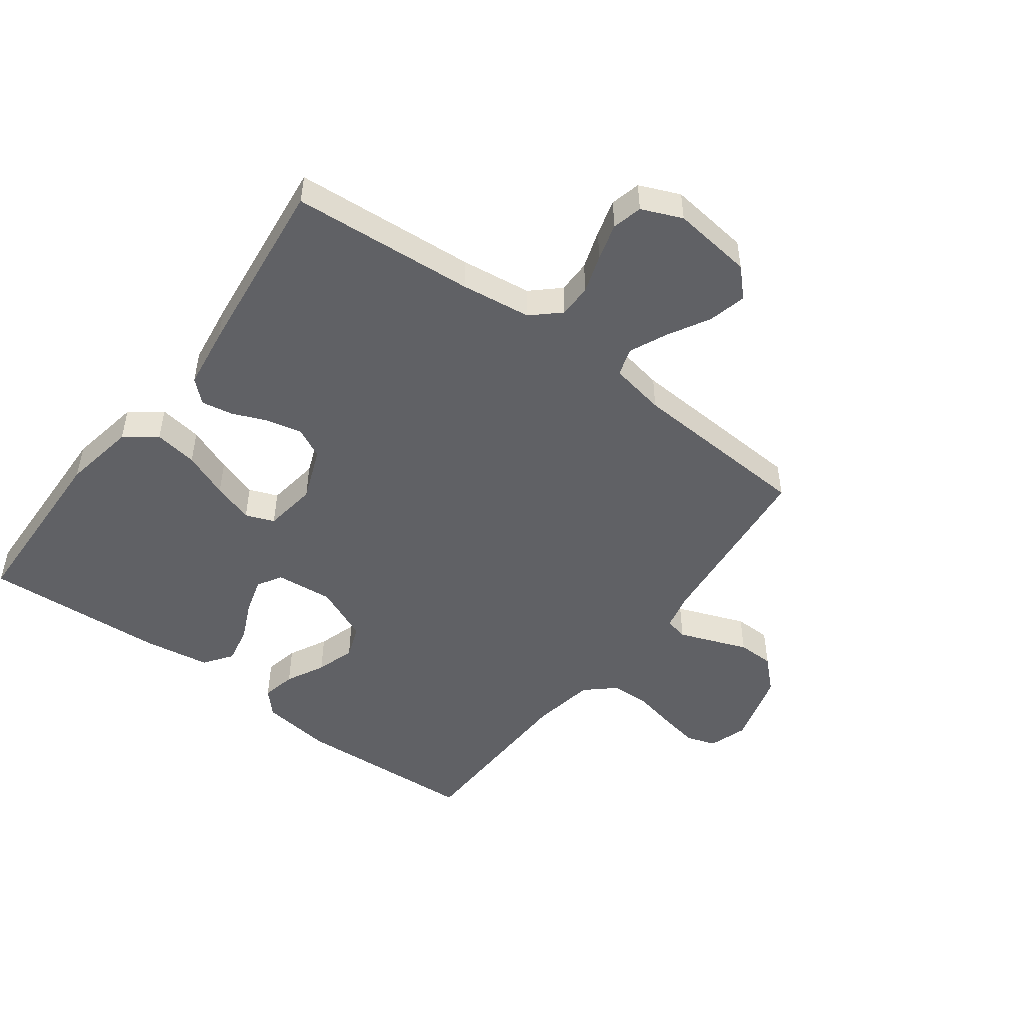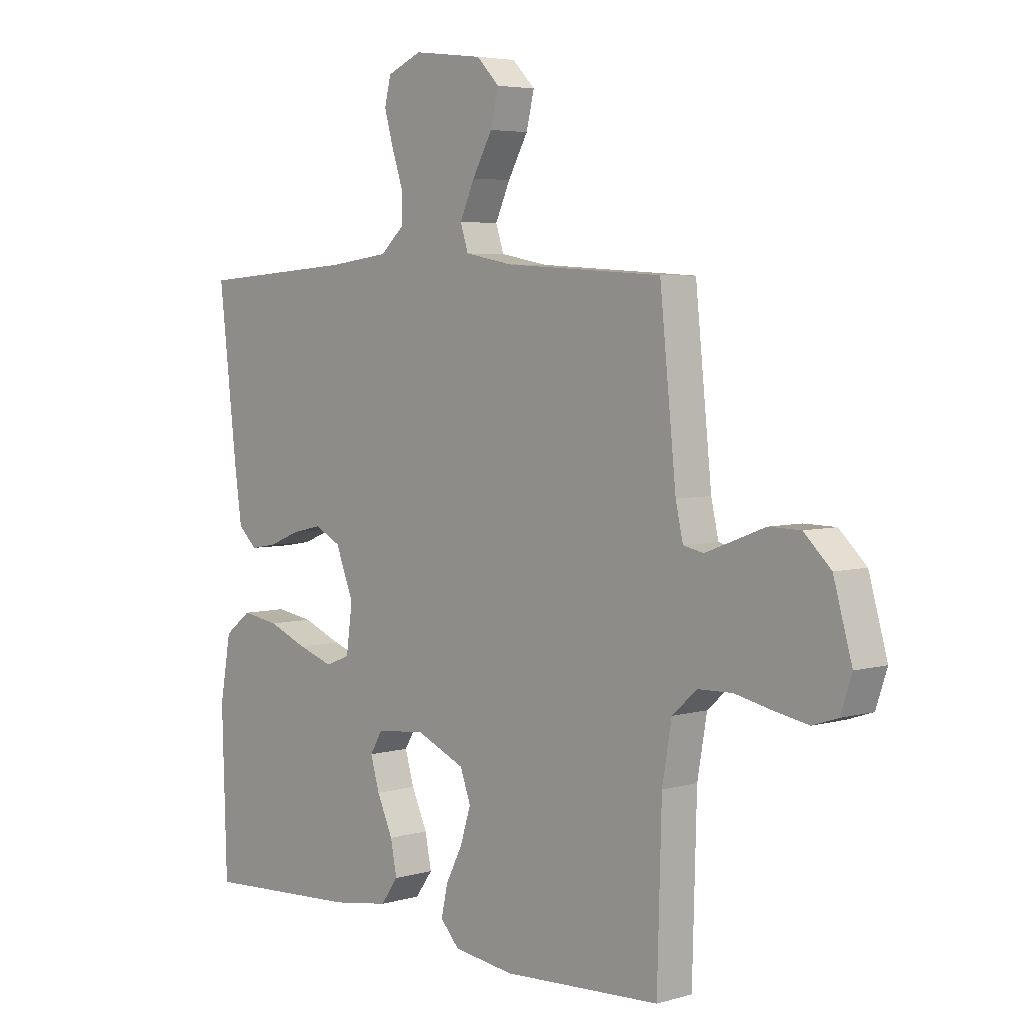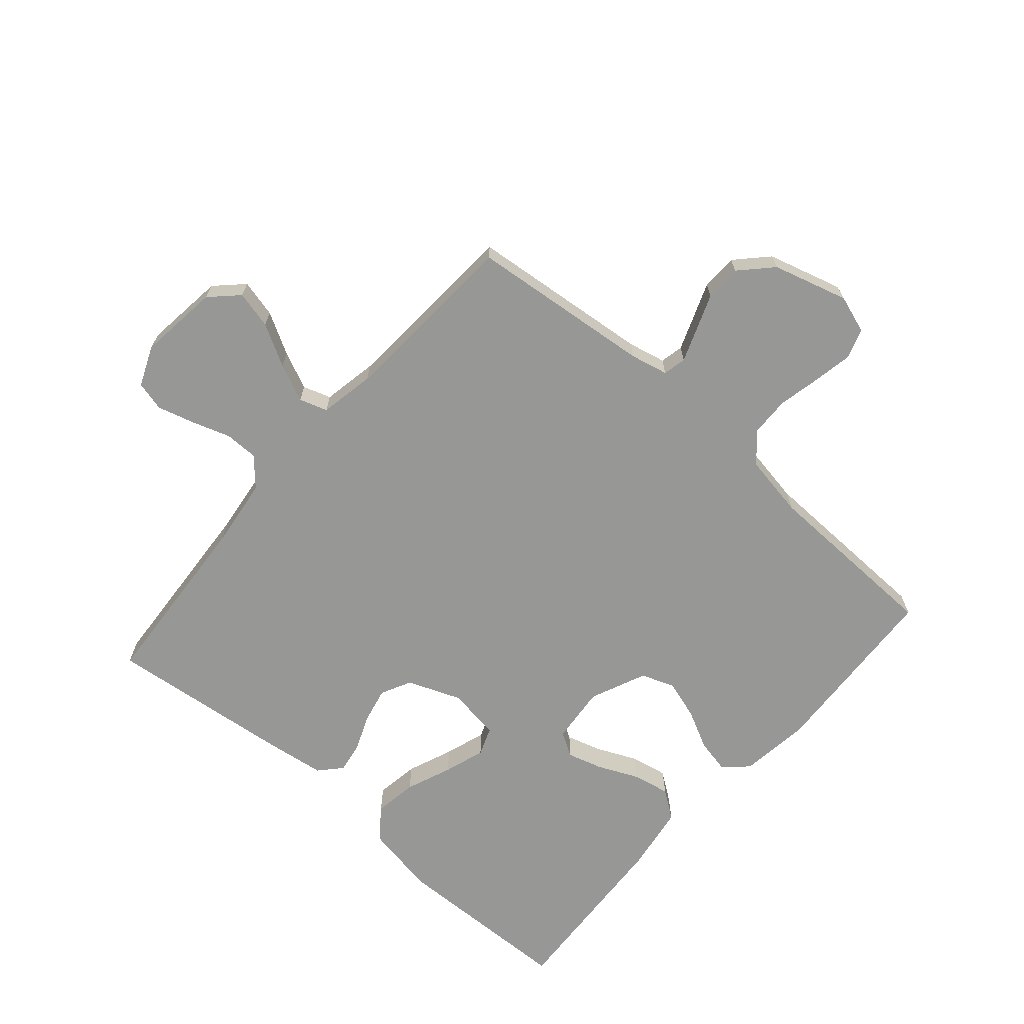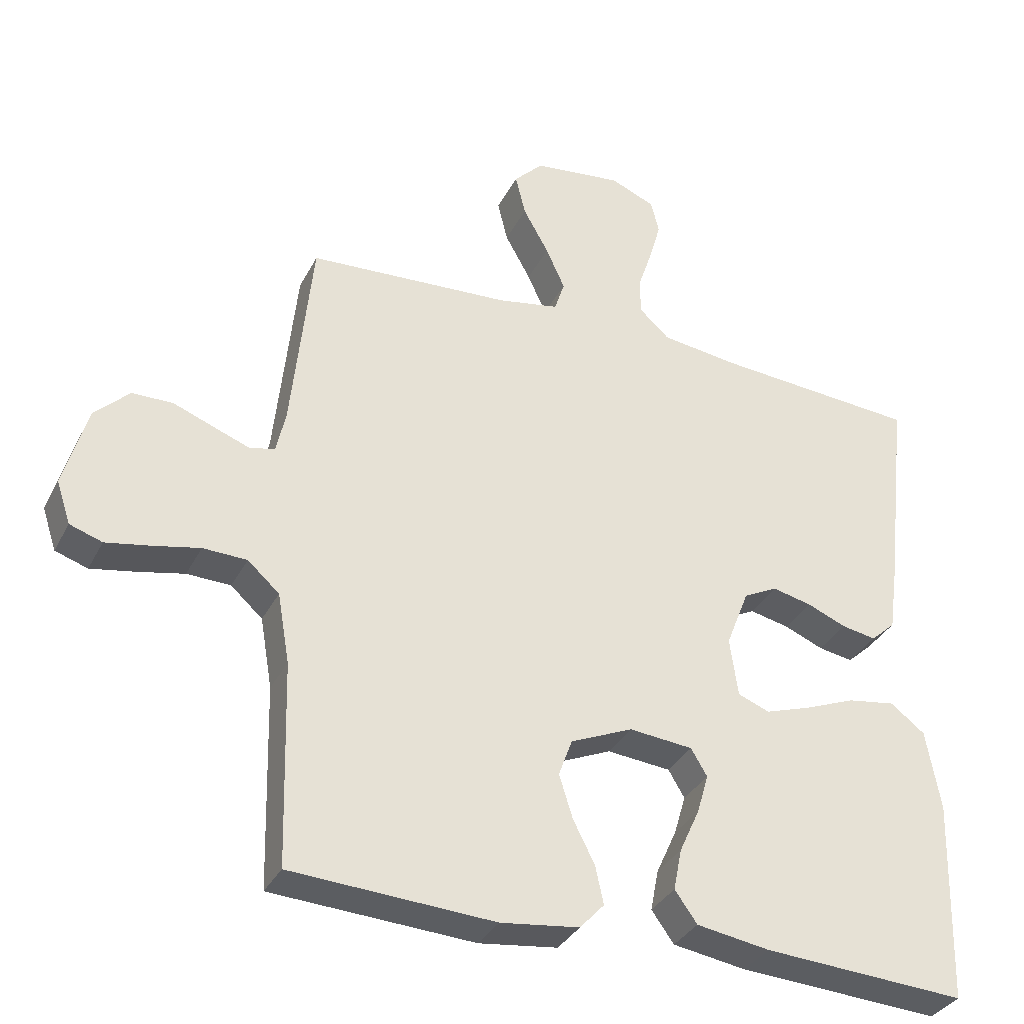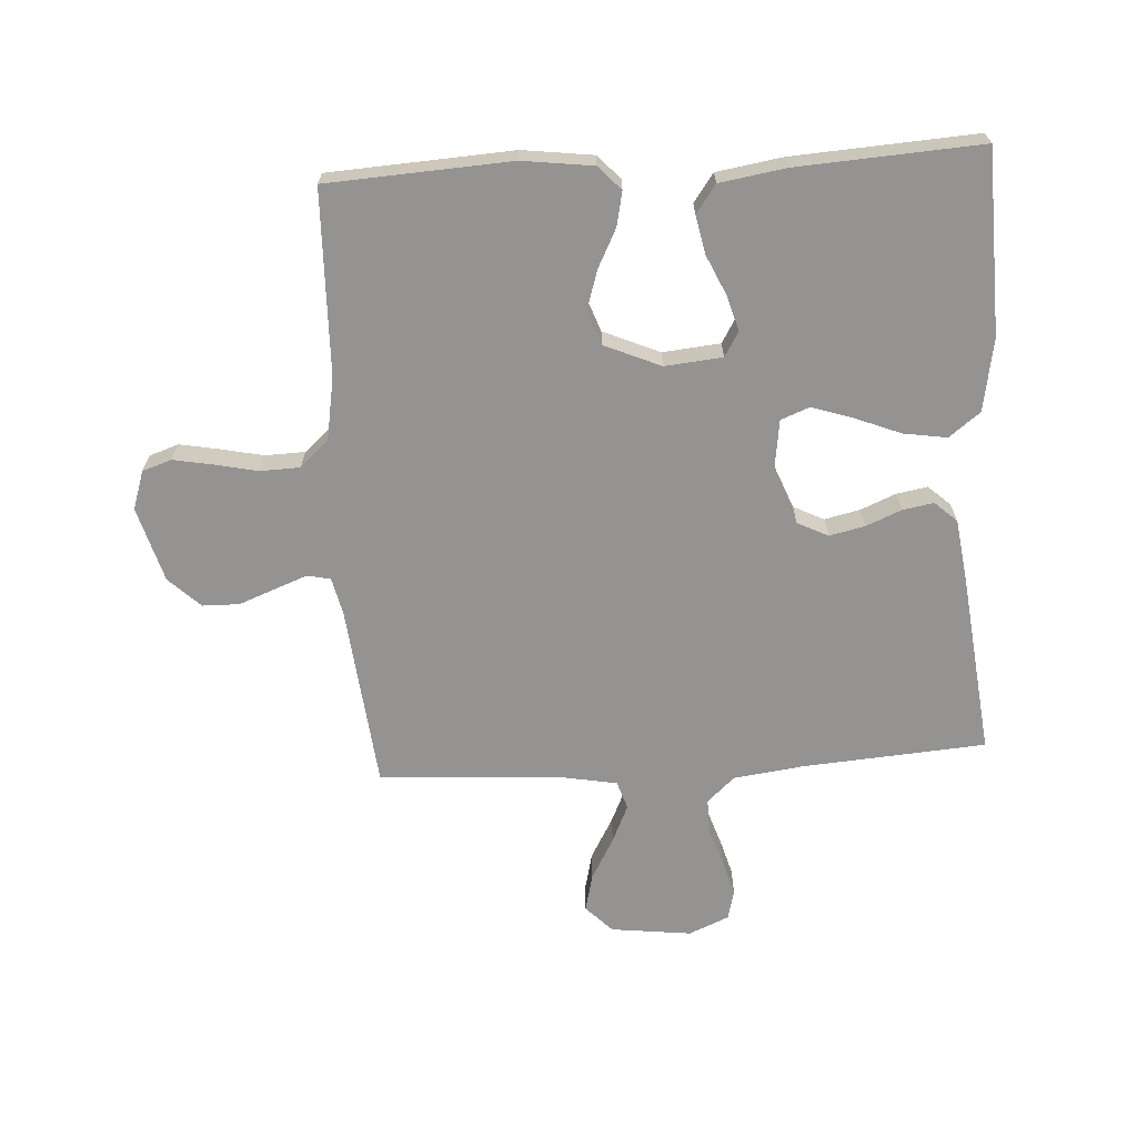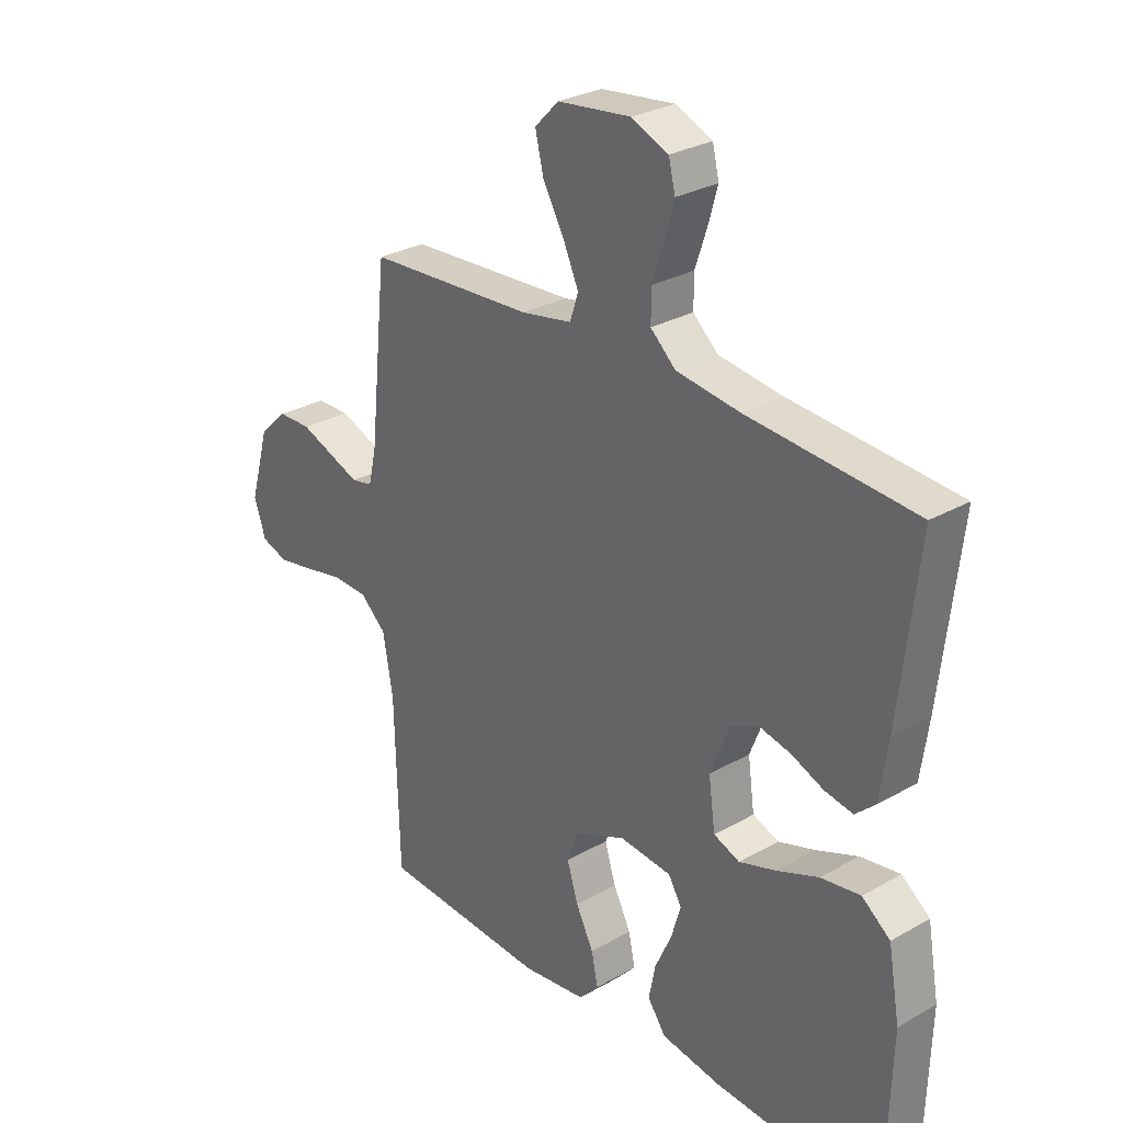
<metadata>
{"format":"obj","ext":"obj","renderer":"f3d","projection":"perspective","resolution":1024,"background":"white","views":[{"elev":-49.1,"azim":-36.7,"up":"+Y"},{"elev":4.7,"azim":47.5,"up":"+Z"},{"elev":-68.1,"azim":48.9,"up":"+Y"},{"elev":-34.1,"azim":156.0,"up":"+Z"},{"elev":-66.8,"azim":-176.5,"up":"+Y"},{"elev":28.7,"azim":-130.5,"up":"+Z"}]}
</metadata>
<code>
v -0.5 0.07 -0.5
v -0.509 0.07 -0.2
v -0.488 0.07 -0.081
v -0.437 0.07 -0.042
v -0.366 0.07 -0.053
v -0.291 0.07 -0.083
v -0.224 0.07 -0.105
v -0.177 0.07 -0.087
v -0.165 0.07 0
v -0.199 0.07 0.087
v -0.249 0.07 0.112
v -0.307 0.07 0.099
v -0.365 0.07 0.075
v -0.416 0.07 0.066
v -0.452 0.07 0.099
v -0.466 0.07 0.2
v -0.5 0.07 0.5
v -0.2 0.07 0.522
v -0.085 0.07 0.537
v -0.04 0.07 0.578
v -0.04 0.07 0.633
v -0.061 0.07 0.696
v -0.078 0.07 0.756
v -0.066 0.07 0.805
v 0 0.07 0.833
v 0.132 0.07 0.817
v 0.175 0.07 0.773
v 0.16 0.07 0.711
v 0.122 0.07 0.643
v 0.094 0.07 0.581
v 0.109 0.07 0.535
v 0.2 0.07 0.518
v 0.5 0.07 0.5
v 0.531 0.07 0.2
v 0.545 0.07 0.138
v 0.583 0.07 0.13
v 0.636 0.07 0.15
v 0.696 0.07 0.173
v 0.756 0.07 0.172
v 0.807 0.07 0.123
v 0.842 0.07 0
v 0.821 0.07 -0.063
v 0.773 0.07 -0.079
v 0.708 0.07 -0.067
v 0.638 0.07 -0.052
v 0.573 0.07 -0.054
v 0.526 0.07 -0.096
v 0.508 0.07 -0.2
v 0.5 0.07 -0.5
v 0.2 0.07 -0.517
v 0.084 0.07 -0.502
v 0.048 0.07 -0.463
v 0.06 0.07 -0.407
v 0.092 0.07 -0.344
v 0.112 0.07 -0.28
v 0.092 0.07 -0.225
v 0 0.07 -0.185
v -0.094 0.07 -0.194
v -0.118 0.07 -0.234
v -0.101 0.07 -0.292
v -0.071 0.07 -0.358
v -0.059 0.07 -0.419
v -0.092 0.07 -0.465
v -0.2 0.07 -0.482
v -0.5 0 -0.5
v -0.509 0 -0.2
v -0.488 0 -0.081
v -0.437 0 -0.042
v -0.366 0 -0.053
v -0.291 0 -0.083
v -0.224 0 -0.105
v -0.177 0 -0.087
v -0.165 0 0
v -0.199 0 0.087
v -0.249 0 0.112
v -0.307 0 0.099
v -0.365 0 0.075
v -0.416 0 0.066
v -0.452 0 0.099
v -0.466 0 0.2
v -0.5 0 0.5
v -0.2 0 0.522
v -0.085 0 0.537
v -0.04 0 0.578
v -0.04 0 0.633
v -0.061 0 0.696
v -0.078 0 0.756
v -0.066 0 0.805
v 0 0 0.833
v 0.132 0 0.817
v 0.175 0 0.773
v 0.16 0 0.711
v 0.122 0 0.643
v 0.094 0 0.581
v 0.109 0 0.535
v 0.2 0 0.518
v 0.5 0 0.5
v 0.531 0 0.2
v 0.545 0 0.138
v 0.583 0 0.13
v 0.636 0 0.15
v 0.696 0 0.173
v 0.756 0 0.172
v 0.807 0 0.123
v 0.842 0 0
v 0.821 0 -0.063
v 0.773 0 -0.079
v 0.708 0 -0.067
v 0.638 0 -0.052
v 0.573 0 -0.054
v 0.526 0 -0.096
v 0.508 0 -0.2
v 0.5 0 -0.5
v 0.2 0 -0.517
v 0.084 0 -0.502
v 0.048 0 -0.463
v 0.06 0 -0.407
v 0.092 0 -0.344
v 0.112 0 -0.28
v 0.092 0 -0.225
v 0 0 -0.185
v -0.094 0 -0.194
v -0.118 0 -0.234
v -0.101 0 -0.292
v -0.071 0 -0.358
v -0.059 0 -0.419
v -0.092 0 -0.465
v -0.2 0 -0.482
f 4 5 6
f 3 4 6
f 2 3 6
f 1 2 6
f 64 1 6
f 63 64 6
f 62 63 6
f 61 62 6
f 60 61 6
f 59 60 6 7
f 58 59 7 8
f 57 58 8 9
f 56 57 9 10
f 52 53 54
f 51 52 54
f 50 51 54
f 49 50 54
f 48 49 54
f 47 48 54 55
f 46 47 55 56
f 43 44 45
f 42 43 45
f 41 42 45
f 40 41 45
f 39 40 45
f 38 39 45
f 37 38 45
f 36 37 45 46
f 46 56 10
f 36 46 10
f 35 36 10
f 32 33 34
f 35 10 11
f 34 35 11
f 32 34 11
f 31 32 11
f 27 28 29
f 26 27 29
f 25 26 29
f 24 25 29
f 23 24 29
f 22 23 29
f 21 22 29
f 20 21 29 30
f 31 11 12
f 30 31 12
f 20 30 12
f 19 20 12
f 16 17 18
f 16 18 19
f 15 16 19
f 14 15 19
f 13 14 19
f 12 13 19
f 70 69 68
f 70 68 67
f 70 67 66
f 70 66 65
f 70 65 128
f 70 128 127
f 70 127 126
f 70 126 125
f 70 125 124
f 71 70 124 123
f 72 71 123 122
f 73 72 122 121
f 74 73 121 120
f 118 117 116
f 118 116 115
f 118 115 114
f 118 114 113
f 118 113 112
f 119 118 112 111
f 120 119 111 110
f 109 108 107
f 109 107 106
f 109 106 105
f 109 105 104
f 109 104 103
f 109 103 102
f 109 102 101
f 110 109 101 100
f 74 120 110
f 74 110 100
f 74 100 99
f 98 97 96
f 75 74 99
f 75 99 98
f 75 98 96
f 75 96 95
f 93 92 91
f 93 91 90
f 93 90 89
f 93 89 88
f 93 88 87
f 93 87 86
f 93 86 85
f 94 93 85 84
f 76 75 95
f 76 95 94
f 76 94 84
f 76 84 83
f 82 81 80
f 83 82 80
f 83 80 79
f 83 79 78
f 83 78 77
f 83 77 76
f 1 65 66 2
f 2 66 67 3
f 3 67 68 4
f 4 68 69 5
f 5 69 70 6
f 6 70 71 7
f 7 71 72 8
f 8 72 73 9
f 9 73 74 10
f 10 74 75 11
f 11 75 76 12
f 12 76 77 13
f 13 77 78 14
f 14 78 79 15
f 15 79 80 16
f 16 80 81 17
f 17 81 82 18
f 18 82 83 19
f 19 83 84 20
f 20 84 85 21
f 21 85 86 22
f 22 86 87 23
f 23 87 88 24
f 24 88 89 25
f 25 89 90 26
f 26 90 91 27
f 27 91 92 28
f 28 92 93 29
f 29 93 94 30
f 30 94 95 31
f 31 95 96 32
f 32 96 97 33
f 33 97 98 34
f 34 98 99 35
f 35 99 100 36
f 36 100 101 37
f 37 101 102 38
f 38 102 103 39
f 39 103 104 40
f 40 104 105 41
f 41 105 106 42
f 42 106 107 43
f 43 107 108 44
f 44 108 109 45
f 45 109 110 46
f 46 110 111 47
f 47 111 112 48
f 48 112 113 49
f 49 113 114 50
f 50 114 115 51
f 51 115 116 52
f 52 116 117 53
f 53 117 118 54
f 54 118 119 55
f 55 119 120 56
f 56 120 121 57
f 57 121 122 58
f 58 122 123 59
f 59 123 124 60
f 60 124 125 61
f 61 125 126 62
f 62 126 127 63
f 63 127 128 64
f 64 128 65 1

</code>
